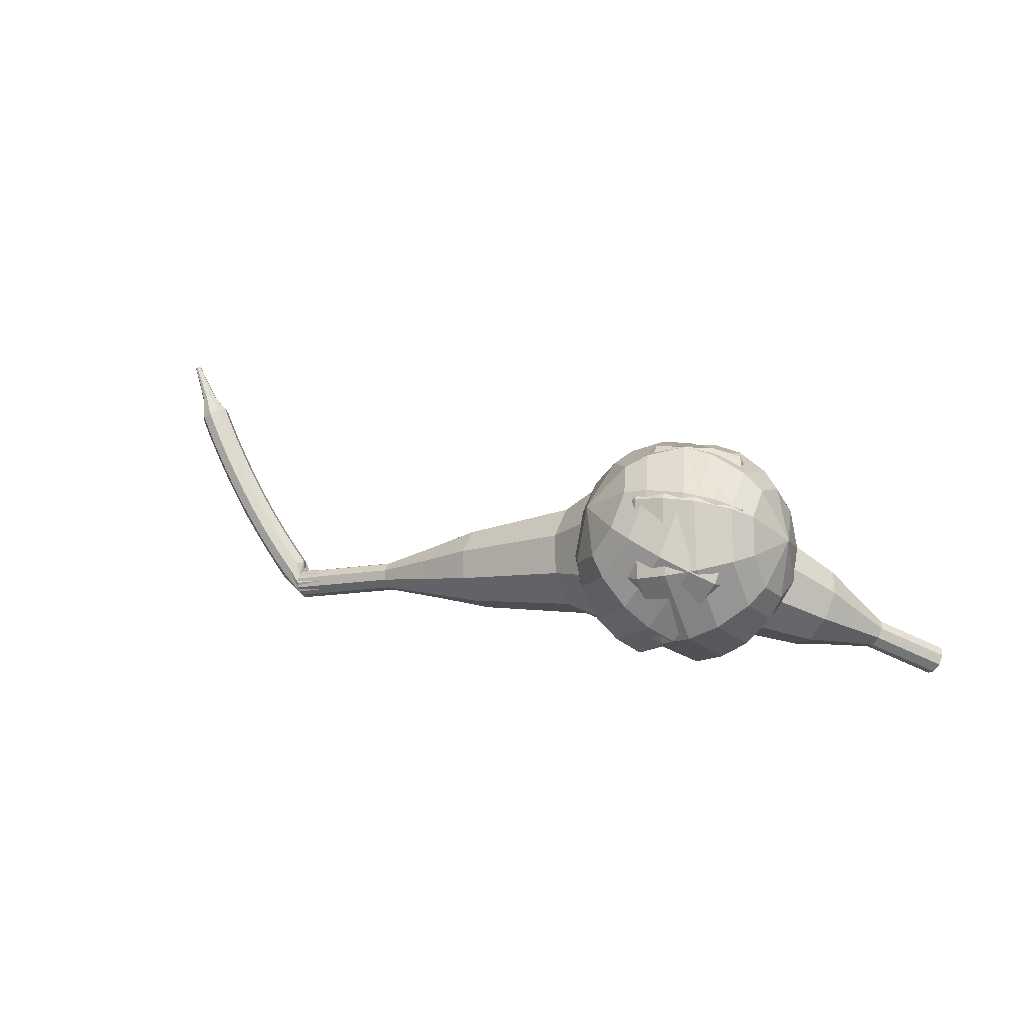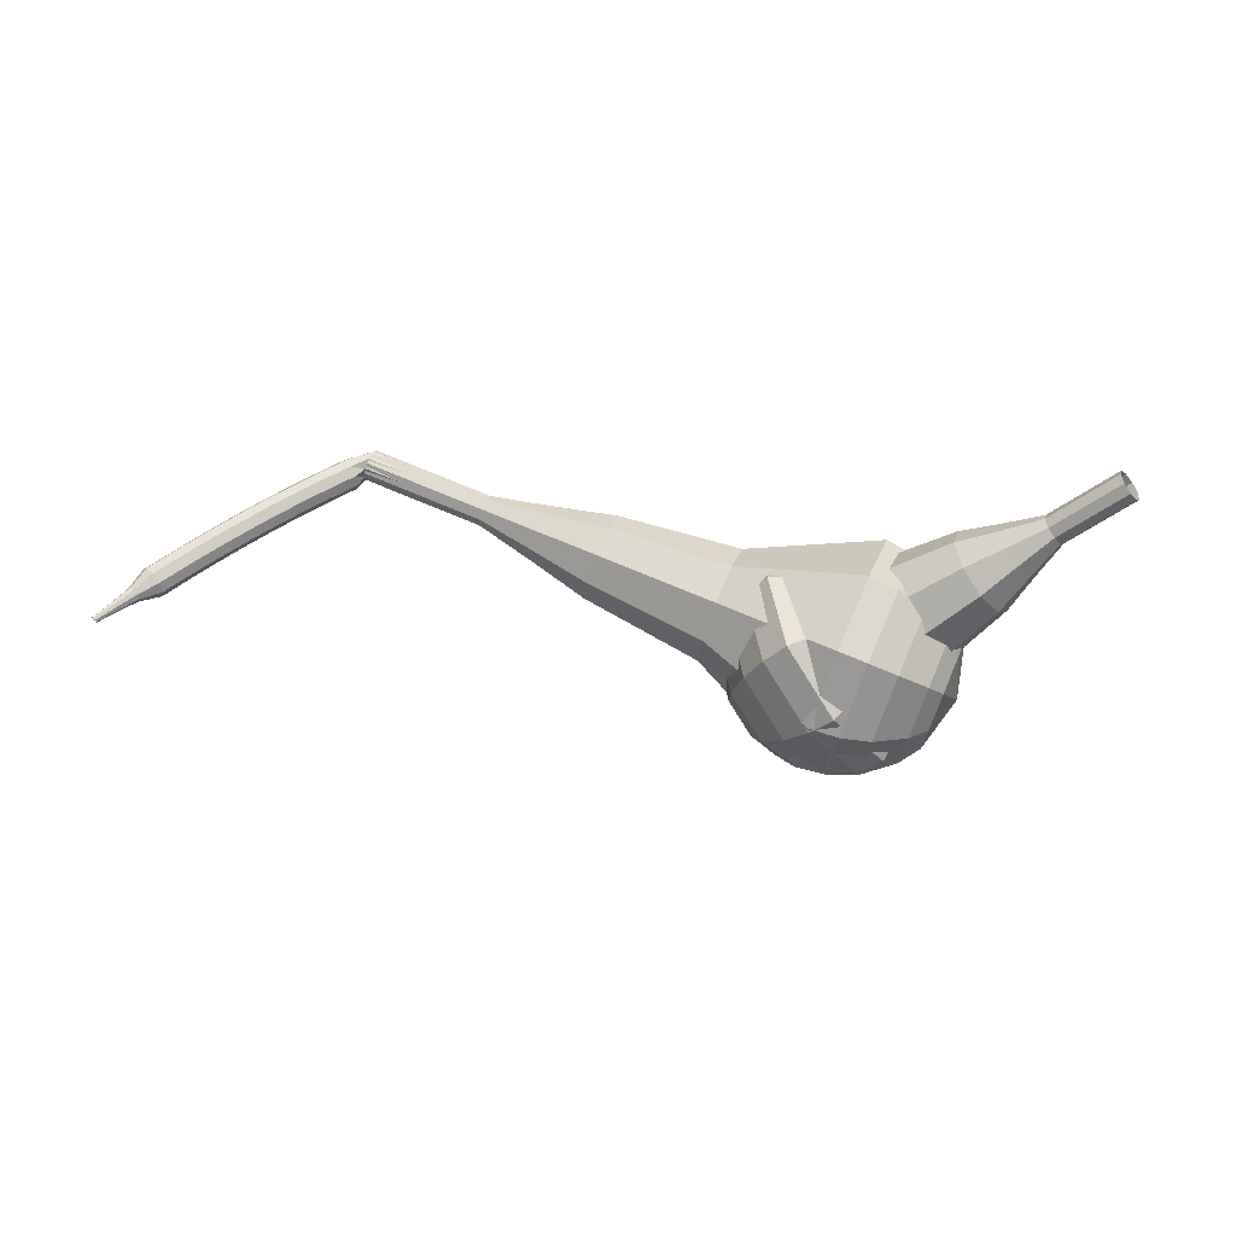
<metadata>
{"format":"obj","ext":"obj","renderer":"f3d","projection":"perspective","resolution":1024,"background":"white","views":[{"elev":52.0,"azim":29.6,"up":"+Y"},{"elev":-78.3,"azim":8.0,"up":"+Z"}]}
</metadata>
<code>
g tube1
v 165.5 129.9 198.1
v 165.2 129.8 197.5
v 164.8 129.3 197.2
v 164.5 128.7 197.3
v 164.5 128.2 197.8
v 164.6 128.1 198.4
v 165 128.4 198.9
v 165.3 129 199.1
v 165.5 129.6 198.7
v 165.5 129.9 198.1
v 163.3 131 198.9
v 163 130.9 198.3
v 162.7 130.4 198
v 162.4 129.8 198.1
v 162.3 129.4 198.6
v 162.5 129.3 199.2
v 162.9 129.6 199.7
v 163.2 130.1 199.8
v 163.4 130.7 199.5
v 163.3 131 198.9
v 161.2 132.1 199.7
v 160.9 132 199.1
v 160.5 131.6 198.8
v 160.3 130.9 198.9
v 160.2 130.5 199.4
v 160.4 130.4 200
v 160.7 130.7 200.5
v 161.1 131.3 200.6
v 161.3 131.8 200.3
v 161.2 132.1 199.7
v 159.5 134 200.5
v 159 133.8 199.4
v 158.3 132.9 198.8
v 157.7 131.8 199
v 157.6 130.9 199.9
v 158 130.7 201.1
v 158.6 131.3 202.1
v 159.3 132.4 202.3
v 159.6 133.5 201.7
v 159.5 134 200.5
v 157.8 136 201.3
v 157 135.7 199.6
v 156 134.3 198.7
v 155.2 132.6 199
v 155 131.3 200.4
v 155.5 131 202.2
v 156.5 131.9 203.6
v 157.5 133.5 203.9
v 158 135.1 203
v 157.8 136 201.3
v 154 139.1 202.9
v 152.9 138.6 200.6
v 151.5 136.9 199.4
v 150.5 134.6 199.8
v 150.2 132.8 201.7
v 151 132.4 204.1
v 152.3 133.6 206
v 153.6 135.8 206.4
v 154.3 137.9 205.2
v 154 139.1 202.9
v 151.5 144.6 204.5
v 149.3 143.8 199.9
v 146.6 140.2 197.5
v 144.4 135.6 198.3
v 144 132.1 202.1
v 145.4 131.4 206.9
v 148.1 133.7 210.7
v 150.7 138.1 211.5
v 152 142.4 209.1
v 151.5 144.6 204.5
v 149.8 145.3 205.1
v 147.7 144.4 200.7
v 145 141 198.3
v 143 136.5 199.1
v 142.5 133.2 202.7
v 143.9 132.4 207.4
v 146.5 134.7 211.1
v 149 138.9 211.9
v 150.3 143.1 209.5
v 149.8 145.3 205.1
v 147.9 145.4 205.7
v 146 144.7 201.7
v 143.6 141.6 199.6
v 141.8 137.6 200.3
v 141.4 134.6 203.6
v 142.6 133.9 207.8
v 144.9 136 211
v 147.2 139.7 211.8
v 148.3 143.4 209.6
v 147.9 145.4 205.7
v 145.6 144.9 206.3
v 144.2 144.3 203.2
v 142.3 142 201.6
v 140.9 138.9 202.2
v 140.6 136.6 204.7
v 141.6 136.1 207.9
v 143.3 137.7 210.4
v 145 140.5 210.9
v 145.9 143.4 209.3
v 145.6 144.9 206.3
v 144.2 144.1 206.6
v 143.1 143.7 204.4
v 141.8 142 203.2
v 140.8 139.8 203.6
v 140.6 138.1 205.4
v 141.2 137.7 207.7
v 142.5 138.8 209.6
v 143.8 140.9 210
v 144.4 143 208.8
v 144.2 144.1 206.6
v 141.7 141.3 206.9
v 141.7 141.3 206.9
v 141.7 141.3 206.9
v 141.7 141.3 206.9
v 141.7 141.3 206.9
v 141.7 141.3 206.9
v 141.7 141.3 206.9
v 141.7 141.3 206.9
v 141.7 141.3 206.9
v 141.7 141.3 206.9
f 1 2 12
f 12 11 1
f 2 3 13
f 13 12 2
f 3 4 14
f 14 13 3
f 4 5 15
f 15 14 4
f 5 6 16
f 16 15 5
f 6 7 17
f 17 16 6
f 7 8 18
f 18 17 7
f 8 9 19
f 19 18 8
f 9 10 20
f 20 19 9
f 11 12 22
f 22 21 11
f 12 13 23
f 23 22 12
f 13 14 24
f 24 23 13
f 14 15 25
f 25 24 14
f 15 16 26
f 26 25 15
f 16 17 27
f 27 26 16
f 17 18 28
f 28 27 17
f 18 19 29
f 29 28 18
f 19 20 30
f 30 29 19
f 21 22 32
f 32 31 21
f 22 23 33
f 33 32 22
f 23 24 34
f 34 33 23
f 24 25 35
f 35 34 24
f 25 26 36
f 36 35 25
f 26 27 37
f 37 36 26
f 27 28 38
f 38 37 27
f 28 29 39
f 39 38 28
f 29 30 40
f 40 39 29
f 31 32 42
f 42 41 31
f 32 33 43
f 43 42 32
f 33 34 44
f 44 43 33
f 34 35 45
f 45 44 34
f 35 36 46
f 46 45 35
f 36 37 47
f 47 46 36
f 37 38 48
f 48 47 37
f 38 39 49
f 49 48 38
f 39 40 50
f 50 49 39
f 41 42 52
f 52 51 41
f 42 43 53
f 53 52 42
f 43 44 54
f 54 53 43
f 44 45 55
f 55 54 44
f 45 46 56
f 56 55 45
f 46 47 57
f 57 56 46
f 47 48 58
f 58 57 47
f 48 49 59
f 59 58 48
f 49 50 60
f 60 59 49
f 51 52 62
f 62 61 51
f 52 53 63
f 63 62 52
f 53 54 64
f 64 63 53
f 54 55 65
f 65 64 54
f 55 56 66
f 66 65 55
f 56 57 67
f 67 66 56
f 57 58 68
f 68 67 57
f 58 59 69
f 69 68 58
f 59 60 70
f 70 69 59
f 61 62 72
f 72 71 61
f 62 63 73
f 73 72 62
f 63 64 74
f 74 73 63
f 64 65 75
f 75 74 64
f 65 66 76
f 76 75 65
f 66 67 77
f 77 76 66
f 67 68 78
f 78 77 67
f 68 69 79
f 79 78 68
f 69 70 80
f 80 79 69
f 71 72 82
f 82 81 71
f 72 73 83
f 83 82 72
f 73 74 84
f 84 83 73
f 74 75 85
f 85 84 74
f 75 76 86
f 86 85 75
f 76 77 87
f 87 86 76
f 77 78 88
f 88 87 77
f 78 79 89
f 89 88 78
f 79 80 90
f 90 89 79
f 81 82 92
f 92 91 81
f 82 83 93
f 93 92 82
f 83 84 94
f 94 93 83
f 84 85 95
f 95 94 84
f 85 86 96
f 96 95 85
f 86 87 97
f 97 96 86
f 87 88 98
f 98 97 87
f 88 89 99
f 99 98 88
f 89 90 100
f 100 99 89
f 91 92 102
f 102 101 91
f 92 93 103
f 103 102 92
f 93 94 104
f 104 103 93
f 94 95 105
f 105 104 94
f 95 96 106
f 106 105 95
f 96 97 107
f 107 106 96
f 97 98 108
f 108 107 97
f 98 99 109
f 109 108 98
f 99 100 110
f 110 109 99
f 101 102 112
f 112 111 101
f 102 103 113
f 113 112 102
f 103 104 114
f 114 113 103
f 104 105 115
f 115 114 104
f 105 106 116
f 116 115 105
f 106 107 117
f 117 116 106
f 107 108 118
f 118 117 107
f 108 109 119
f 119 118 108
f 109 110 120
f 120 119 109
v 155.2 136.2 203.3
v 154.1 136.9 200.2
v 152.4 139.3 198.5
v 150.9 142.4 199.1
v 150.3 144.5 201.7
v 151 144.9 205
v 152.5 143.2 207.5
v 154.2 140.3 208.1
v 155.2 137.6 206.4
v 155.2 136.2 203.3
v 155.4 137.8 203.1
v 154.5 138.3 200.8
v 153.3 140.1 199.6
v 152.2 142.3 200
v 151.8 143.9 201.9
v 152.3 144.2 204.3
v 153.4 142.9 206.2
v 154.6 140.8 206.6
v 155.4 138.8 205.4
v 155.4 137.8 203.1
v 154.5 141.5 202.9
v 154.5 141.5 202.9
v 154.5 141.5 202.9
v 154.5 141.5 202.9
v 154.5 141.5 202.9
v 154.5 141.5 202.9
v 154.5 141.5 202.9
v 154.5 141.5 202.9
v 154.5 141.5 202.9
v 154.5 141.5 202.9
v 120 124.2 211.2
v 120 124 210.6
v 120.3 123.4 210.2
v 120.6 122.8 210.3
v 120.9 122.5 210.8
v 121 122.5 211.5
v 120.9 123 212
v 120.6 123.6 212.2
v 120.3 124.1 211.8
v 120 124.2 211.2
v 119.5 124.6 210.6
v 119.7 124.3 210
v 119.6 123.7 209.7
v 119.4 123.1 209.8
v 119.1 122.7 210.3
v 118.8 122.8 210.9
v 118.8 123.3 211.4
v 118.9 123.9 211.5
v 119.2 124.5 211.2
v 119.5 124.6 210.6
v 118.2 125 210
v 118.4 124.7 209.5
v 118.4 124.1 209.1
v 118.2 123.4 209.3
v 117.8 123.1 209.7
v 117.6 123.1 210.4
v 117.5 123.6 210.8
v 117.6 124.3 210.9
v 117.9 124.8 210.6
v 118.2 125 210
v 117 125.3 209.4
v 117.2 125 208.8
v 117.2 124.4 208.5
v 116.9 123.8 208.6
v 116.6 123.4 209.1
v 116.3 123.5 209.7
v 116.2 124 210.2
v 116.3 124.7 210.3
v 116.6 125.2 210
v 117 125.3 209.4
v 115.8 125.7 208.8
v 116 125.4 208.2
v 115.9 124.8 207.9
v 115.7 124.1 208
v 115.3 123.8 208.5
v 115 123.9 209.1
v 114.9 124.4 209.5
v 115.1 125 209.7
v 115.4 125.6 209.3
v 115.8 125.7 208.8
v 114.6 126.1 208.1
v 114.8 125.8 207.5
v 114.8 125.1 207.2
v 114.5 124.5 207.3
v 114.1 124.2 207.8
v 113.8 124.3 208.4
v 113.7 124.8 208.9
v 113.9 125.4 209
v 114.2 125.9 208.7
v 114.6 126.1 208.1
v 113.4 126.5 207.4
v 113.6 126.1 206.8
v 113.6 125.5 206.5
v 113.3 124.9 206.6
v 112.9 124.6 207.1
v 112.6 124.7 207.7
v 112.5 125.2 208.1
v 112.7 125.8 208.2
v 113 126.3 208
v 113.4 126.5 207.4
v 112.2 126.9 206.7
v 112.5 126.5 206.1
v 112.4 125.9 205.8
v 112.1 125.3 205.9
v 111.7 125 206.4
v 111.4 125.1 207
v 111.3 125.6 207.4
v 111.5 126.3 207.5
v 111.8 126.8 207.2
v 112.2 126.9 206.7
v 111.1 127.3 205.9
v 111.3 126.9 205.4
v 111.3 126.3 205.1
v 111 125.7 205.2
v 110.6 125.4 205.6
v 110.2 125.5 206.2
v 110.1 126 206.6
v 110.3 126.7 206.7
v 110.7 127.2 206.4
v 111.1 127.3 205.9
v 110 127.7 205.1
v 110.2 127.3 204.6
v 110.2 126.7 204.3
v 109.9 126.1 204.4
v 109.4 125.8 204.8
v 109.1 125.9 205.4
v 109 126.5 205.8
v 109.2 127.1 205.9
v 109.5 127.6 205.7
v 110 127.7 205.1
v 108.9 128.1 204.3
v 109.1 127.8 203.8
v 109.1 127.1 203.5
v 108.8 126.5 203.6
v 108.3 126.2 204
v 108 126.4 204.6
v 107.8 126.9 205
v 108 127.6 205.1
v 108.4 128 204.9
v 108.9 128.1 204.3
v 107.8 128.6 203.5
v 108 128.2 203
v 108 127.6 202.7
v 107.7 127 202.8
v 107.2 126.7 203.2
v 106.9 126.8 203.8
v 106.7 127.4 204.2
v 106.9 128 204.3
v 107.3 128.5 204
v 107.8 128.6 203.5
v 106.5 128.5 202.7
v 106.6 128.4 202.4
v 106.6 128 202.3
v 106.4 127.7 202.3
v 106.2 127.6 202.5
v 106 127.7 202.8
v 106 127.9 203
v 106.1 128.3 203.1
v 106.3 128.5 202.9
v 106.5 128.5 202.7
v 105.4 128.8 201.8
v 105.4 128.7 201.6
v 105.4 128.5 201.5
v 105.3 128.3 201.6
v 105.2 128.2 201.7
v 105 128.3 201.9
v 105 128.4 202
v 105.1 128.7 202.1
v 105.2 128.8 202
v 105.4 128.8 201.8
v 104.2 129.2 201
v 104.3 129.1 200.9
v 104.3 129 200.8
v 104.2 128.8 200.8
v 104.1 128.8 200.9
v 104 128.8 201
v 104 128.9 201.1
v 104.1 129 201.1
v 104.1 129.1 201.1
v 104.2 129.2 201
f 121 122 132
f 132 131 121
f 122 123 133
f 133 132 122
f 123 124 134
f 134 133 123
f 124 125 135
f 135 134 124
f 125 126 136
f 136 135 125
f 126 127 137
f 137 136 126
f 127 128 138
f 138 137 127
f 128 129 139
f 139 138 128
f 129 130 140
f 140 139 129
f 131 132 142
f 142 141 131
f 132 133 143
f 143 142 132
f 133 134 144
f 144 143 133
f 134 135 145
f 145 144 134
f 135 136 146
f 146 145 135
f 136 137 147
f 147 146 136
f 137 138 148
f 148 147 137
f 138 139 149
f 149 148 138
f 139 140 150
f 150 149 139
f 141 142 152
f 152 151 141
f 142 143 153
f 153 152 142
f 143 144 154
f 154 153 143
f 144 145 155
f 155 154 144
f 145 146 156
f 156 155 145
f 146 147 157
f 157 156 146
f 147 148 158
f 158 157 147
f 148 149 159
f 159 158 148
f 149 150 160
f 160 159 149
f 151 152 162
f 162 161 151
f 152 153 163
f 163 162 152
f 153 154 164
f 164 163 153
f 154 155 165
f 165 164 154
f 155 156 166
f 166 165 155
f 156 157 167
f 167 166 156
f 157 158 168
f 168 167 157
f 158 159 169
f 169 168 158
f 159 160 170
f 170 169 159
f 161 162 172
f 172 171 161
f 162 163 173
f 173 172 162
f 163 164 174
f 174 173 163
f 164 165 175
f 175 174 164
f 165 166 176
f 176 175 165
f 166 167 177
f 177 176 166
f 167 168 178
f 178 177 167
f 168 169 179
f 179 178 168
f 169 170 180
f 180 179 169
f 171 172 182
f 182 181 171
f 172 173 183
f 183 182 172
f 173 174 184
f 184 183 173
f 174 175 185
f 185 184 174
f 175 176 186
f 186 185 175
f 176 177 187
f 187 186 176
f 177 178 188
f 188 187 177
f 178 179 189
f 189 188 178
f 179 180 190
f 190 189 179
f 181 182 192
f 192 191 181
f 182 183 193
f 193 192 182
f 183 184 194
f 194 193 183
f 184 185 195
f 195 194 184
f 185 186 196
f 196 195 185
f 186 187 197
f 197 196 186
f 187 188 198
f 198 197 187
f 188 189 199
f 199 198 188
f 189 190 200
f 200 199 189
f 191 192 202
f 202 201 191
f 192 193 203
f 203 202 192
f 193 194 204
f 204 203 193
f 194 195 205
f 205 204 194
f 195 196 206
f 206 205 195
f 196 197 207
f 207 206 196
f 197 198 208
f 208 207 197
f 198 199 209
f 209 208 198
f 199 200 210
f 210 209 199
f 201 202 212
f 212 211 201
f 202 203 213
f 213 212 202
f 203 204 214
f 214 213 203
f 204 205 215
f 215 214 204
f 205 206 216
f 216 215 205
f 206 207 217
f 217 216 206
f 207 208 218
f 218 217 207
f 208 209 219
f 219 218 208
f 209 210 220
f 220 219 209
f 211 212 222
f 222 221 211
f 212 213 223
f 223 222 212
f 213 214 224
f 224 223 213
f 214 215 225
f 225 224 214
f 215 216 226
f 226 225 215
f 216 217 227
f 227 226 216
f 217 218 228
f 228 227 217
f 218 219 229
f 229 228 218
f 219 220 230
f 230 229 219
f 221 222 232
f 232 231 221
f 222 223 233
f 233 232 222
f 223 224 234
f 234 233 223
f 224 225 235
f 235 234 224
f 225 226 236
f 236 235 225
f 226 227 237
f 237 236 226
f 227 228 238
f 238 237 227
f 228 229 239
f 239 238 228
f 229 230 240
f 240 239 229
f 231 232 242
f 242 241 231
f 232 233 243
f 243 242 232
f 233 234 244
f 244 243 233
f 234 235 245
f 245 244 234
f 235 236 246
f 246 245 235
f 236 237 247
f 247 246 236
f 237 238 248
f 248 247 237
f 238 239 249
f 249 248 238
f 239 240 250
f 250 249 239
f 241 242 252
f 252 251 241
f 242 243 253
f 253 252 242
f 243 244 254
f 254 253 243
f 244 245 255
f 255 254 244
f 245 246 256
f 256 255 245
f 246 247 257
f 257 256 246
f 247 248 258
f 258 257 247
f 248 249 259
f 259 258 248
f 249 250 260
f 260 259 249
f 251 252 262
f 262 261 251
f 252 253 263
f 263 262 252
f 253 254 264
f 264 263 253
f 254 255 265
f 265 264 254
f 255 256 266
f 266 265 255
f 256 257 267
f 267 266 256
f 257 258 268
f 268 267 257
f 258 259 269
f 269 268 258
f 259 260 270
f 270 269 259
f 261 262 272
f 272 271 261
f 262 263 273
f 273 272 262
f 263 264 274
f 274 273 263
f 264 265 275
f 275 274 264
f 265 266 276
f 276 275 265
f 266 267 277
f 277 276 266
f 267 268 278
f 278 277 267
f 268 269 279
f 279 278 268
f 269 270 280
f 280 279 269
f 271 272 282
f 282 281 271
f 272 273 283
f 283 282 272
f 273 274 284
f 284 283 273
f 274 275 285
f 285 284 274
f 275 276 286
f 286 285 275
f 276 277 287
f 287 286 276
f 277 278 288
f 288 287 277
f 278 279 289
f 289 288 278
f 279 280 290
f 290 289 279
f 281 282 292
f 292 291 281
f 282 283 293
f 293 292 282
f 283 284 294
f 294 293 283
f 284 285 295
f 295 294 284
f 285 286 296
f 296 295 285
f 286 287 297
f 297 296 286
f 287 288 298
f 298 297 287
f 288 289 299
f 299 298 288
f 289 290 300
f 300 299 289
v 121 122.4 211.2
v 120.7 122.6 210.6
v 120.4 123.1 210.2
v 120.1 123.7 210.3
v 120 124.1 210.9
v 120.1 124.2 211.5
v 120.4 123.8 212
v 120.8 123.3 212.1
v 121 122.7 211.8
v 121 122.4 211.2
v 124.4 124.3 210.3
v 124.2 124.4 209.7
v 123.8 124.9 209.4
v 123.5 125.5 209.5
v 123.4 126 210
v 123.6 126 210.7
v 123.9 125.7 211.2
v 124.2 125.1 211.3
v 124.4 124.5 211
v 124.4 124.3 210.3
v 127.8 126.1 209.5
v 127.6 126.3 208.9
v 127.3 126.7 208.6
v 127 127.3 208.7
v 126.9 127.8 209.2
v 127 127.9 209.8
v 127.3 127.5 210.4
v 127.6 126.9 210.5
v 127.9 126.4 210.1
v 127.8 126.1 209.5
v 131.7 127.2 208.7
v 131.3 127.4 207.5
v 130.6 128.4 206.9
v 130.1 129.5 207.1
v 129.9 130.3 208.1
v 130.1 130.4 209.3
v 130.7 129.8 210.3
v 131.3 128.7 210.5
v 131.7 127.7 209.9
v 131.7 127.2 208.7
v 135.6 128.2 207.8
v 134.9 128.6 206.1
v 134 130 205.1
v 133.1 131.7 205.5
v 132.8 132.9 206.9
v 133.2 133.1 208.8
v 134 132.1 210.2
v 135 130.5 210.6
v 135.6 128.9 209.6
v 135.6 128.2 207.8
v 142.9 131 206.2
v 142 131.6 203.8
v 140.7 133.4 202.6
v 139.6 135.7 203
v 139.2 137.3 204.9
v 139.7 137.6 207.4
v 140.8 136.3 209.3
v 142.1 134.1 209.8
v 142.9 132 208.5
v 142.9 131 206.2
v 151.5 131.4 204.5
v 149.8 132.5 199.8
v 147.2 136.1 197.3
v 145 140.7 198.1
v 144.2 144 202
v 145.2 144.5 207
v 147.4 141.9 210.9
v 150 137.6 211.7
v 151.6 133.4 209.2
v 151.5 131.4 204.5
v 153 132.5 204.1
v 151.4 133.5 199.5
v 148.9 137 197.1
v 146.7 141.4 198
v 145.9 144.6 201.7
v 146.9 145.1 206.5
v 149.1 142.7 210.3
v 151.5 138.5 211.1
v 153.1 134.4 208.7
v 153 132.5 204.1
v 154.3 134 203.7
v 152.8 134.9 199.6
v 150.6 138.1 197.5
v 148.7 142 198.2
v 147.9 144.9 201.5
v 148.8 145.3 205.9
v 150.7 143.1 209.2
v 152.9 139.4 210
v 154.3 135.7 207.8
v 154.3 134 203.7
v 155.2 136.2 203.3
v 154.1 136.9 200.2
v 152.4 139.3 198.5
v 150.9 142.4 199.1
v 150.3 144.5 201.7
v 151 144.9 205
v 152.5 143.2 207.5
v 154.2 140.3 208.1
v 155.2 137.6 206.4
v 155.2 136.2 203.3
v 155.4 137.8 203.1
v 154.5 138.3 200.8
v 153.3 140.1 199.6
v 152.2 142.3 200
v 151.8 143.9 201.9
v 152.3 144.2 204.3
v 153.4 142.9 206.2
v 154.6 140.8 206.6
v 155.4 138.8 205.4
v 155.4 137.8 203.1
v 154.5 141.5 202.9
v 154.5 141.5 202.9
v 154.5 141.5 202.9
v 154.5 141.5 202.9
v 154.5 141.5 202.9
v 154.5 141.5 202.9
v 154.5 141.5 202.9
v 154.5 141.5 202.9
v 154.5 141.5 202.9
v 154.5 141.5 202.9
f 301 302 312
f 312 311 301
f 302 303 313
f 313 312 302
f 303 304 314
f 314 313 303
f 304 305 315
f 315 314 304
f 305 306 316
f 316 315 305
f 306 307 317
f 317 316 306
f 307 308 318
f 318 317 307
f 308 309 319
f 319 318 308
f 309 310 320
f 320 319 309
f 311 312 322
f 322 321 311
f 312 313 323
f 323 322 312
f 313 314 324
f 324 323 313
f 314 315 325
f 325 324 314
f 315 316 326
f 326 325 315
f 316 317 327
f 327 326 316
f 317 318 328
f 328 327 317
f 318 319 329
f 329 328 318
f 319 320 330
f 330 329 319
f 321 322 332
f 332 331 321
f 322 323 333
f 333 332 322
f 323 324 334
f 334 333 323
f 324 325 335
f 335 334 324
f 325 326 336
f 336 335 325
f 326 327 337
f 337 336 326
f 327 328 338
f 338 337 327
f 328 329 339
f 339 338 328
f 329 330 340
f 340 339 329
f 331 332 342
f 342 341 331
f 332 333 343
f 343 342 332
f 333 334 344
f 344 343 333
f 334 335 345
f 345 344 334
f 335 336 346
f 346 345 335
f 336 337 347
f 347 346 336
f 337 338 348
f 348 347 337
f 338 339 349
f 349 348 338
f 339 340 350
f 350 349 339
f 341 342 352
f 352 351 341
f 342 343 353
f 353 352 342
f 343 344 354
f 354 353 343
f 344 345 355
f 355 354 344
f 345 346 356
f 356 355 345
f 346 347 357
f 357 356 346
f 347 348 358
f 358 357 347
f 348 349 359
f 359 358 348
f 349 350 360
f 360 359 349
f 351 352 362
f 362 361 351
f 352 353 363
f 363 362 352
f 353 354 364
f 364 363 353
f 354 355 365
f 365 364 354
f 355 356 366
f 366 365 355
f 356 357 367
f 367 366 356
f 357 358 368
f 368 367 357
f 358 359 369
f 369 368 358
f 359 360 370
f 370 369 359
f 361 362 372
f 372 371 361
f 362 363 373
f 373 372 362
f 363 364 374
f 374 373 363
f 364 365 375
f 375 374 364
f 365 366 376
f 376 375 365
f 366 367 377
f 377 376 366
f 367 368 378
f 378 377 367
f 368 369 379
f 379 378 368
f 369 370 380
f 380 379 369
f 371 372 382
f 382 381 371
f 372 373 383
f 383 382 372
f 373 374 384
f 384 383 373
f 374 375 385
f 385 384 374
f 375 376 386
f 386 385 375
f 376 377 387
f 387 386 376
f 377 378 388
f 388 387 377
f 378 379 389
f 389 388 378
f 379 380 390
f 390 389 379
f 381 382 392
f 392 391 381
f 382 383 393
f 393 392 382
f 383 384 394
f 394 393 383
f 384 385 395
f 395 394 384
f 385 386 396
f 396 395 385
f 386 387 397
f 397 396 386
f 387 388 398
f 398 397 387
f 388 389 399
f 399 398 388
f 389 390 400
f 400 399 389
f 391 392 402
f 402 401 391
f 392 393 403
f 403 402 392
f 393 394 404
f 404 403 393
f 394 395 405
f 405 404 394
f 395 396 406
f 406 405 395
f 396 397 407
f 407 406 396
f 397 398 408
f 408 407 397
f 398 399 409
f 409 408 398
f 399 400 410
f 410 409 399
f 401 402 412
f 412 411 401
f 402 403 413
f 413 412 402
f 403 404 414
f 414 413 403
f 404 405 415
f 415 414 404
f 405 406 416
f 416 415 405
f 406 407 417
f 417 416 406
f 407 408 418
f 418 417 407
f 408 409 419
f 419 418 408
f 409 410 420
f 420 419 409
g

</code>
